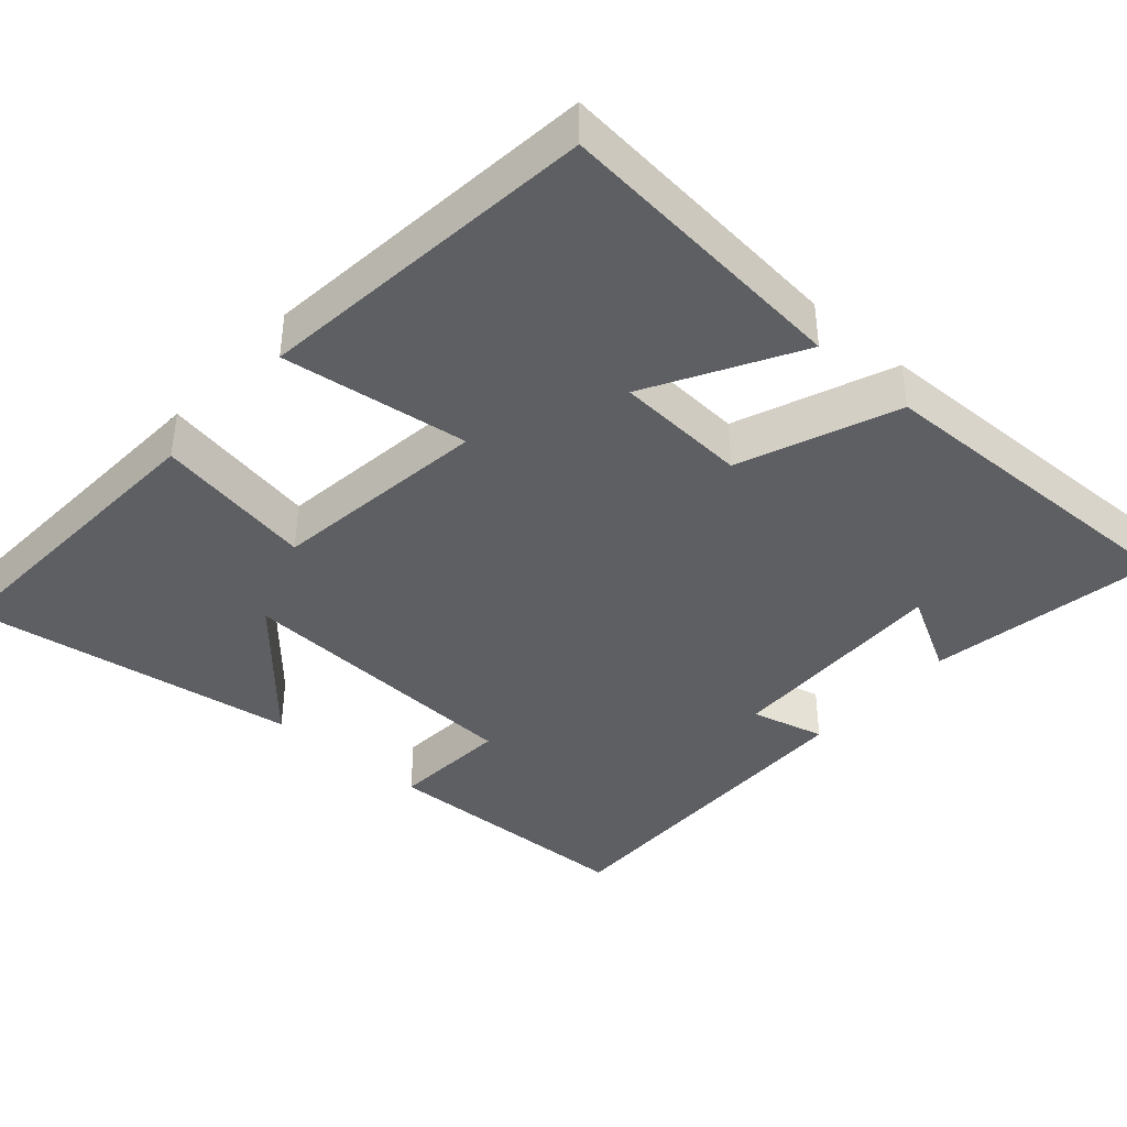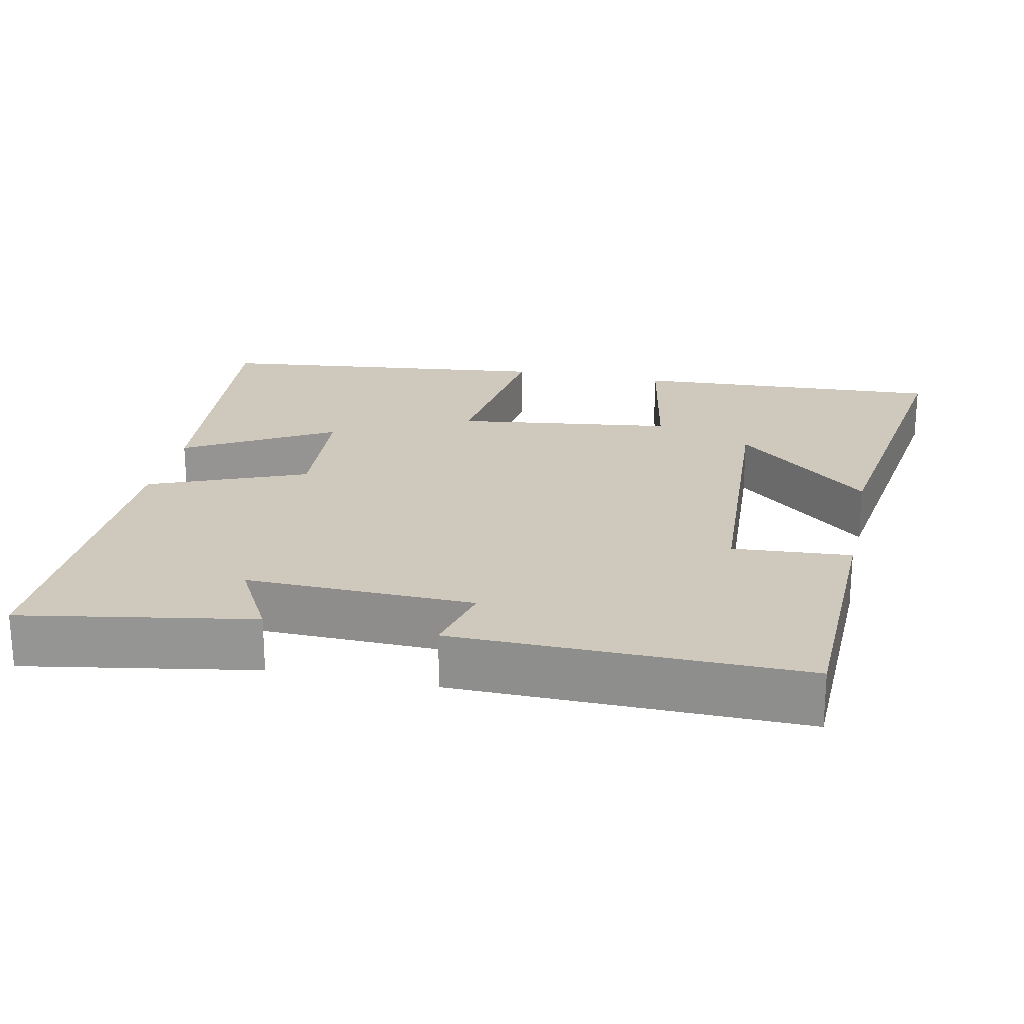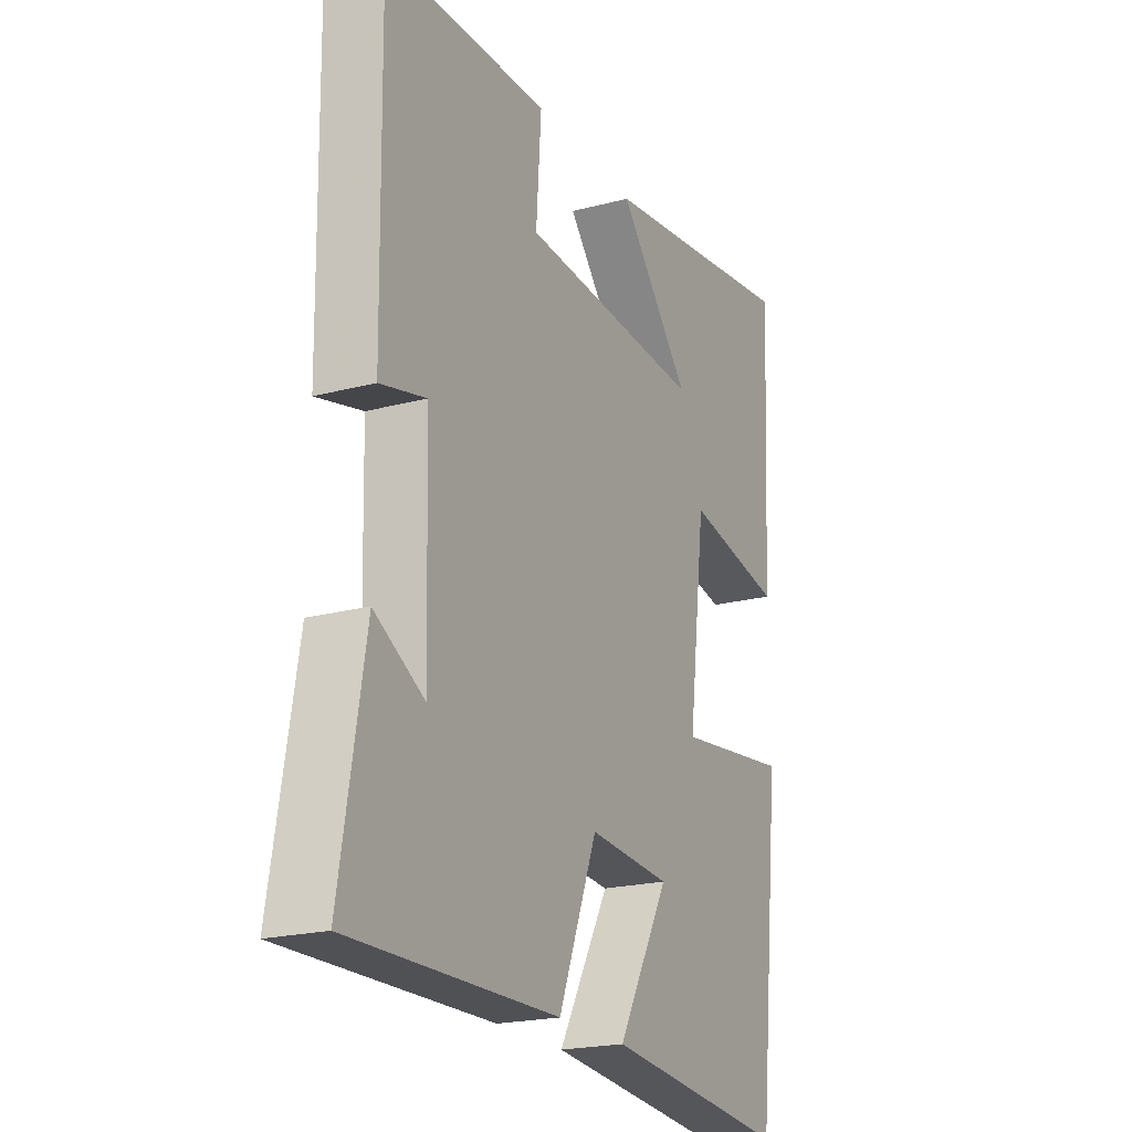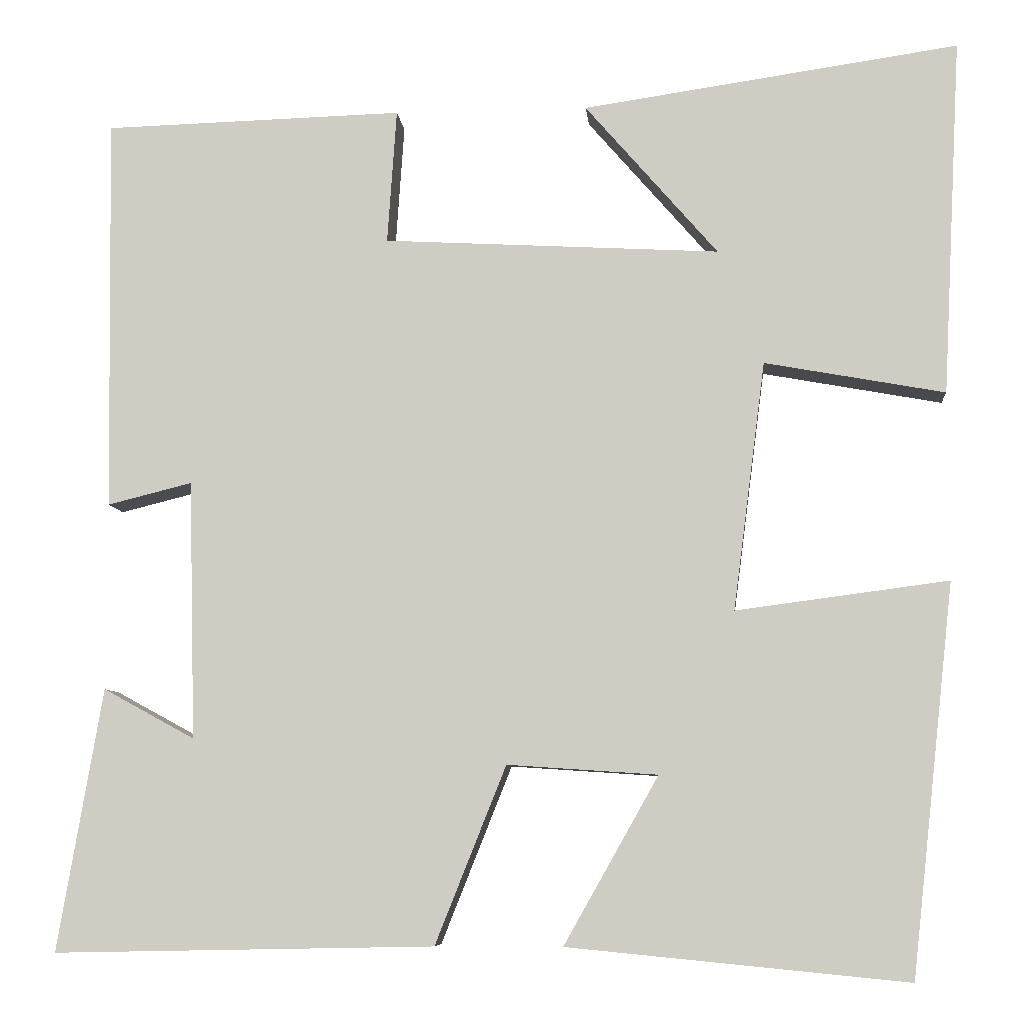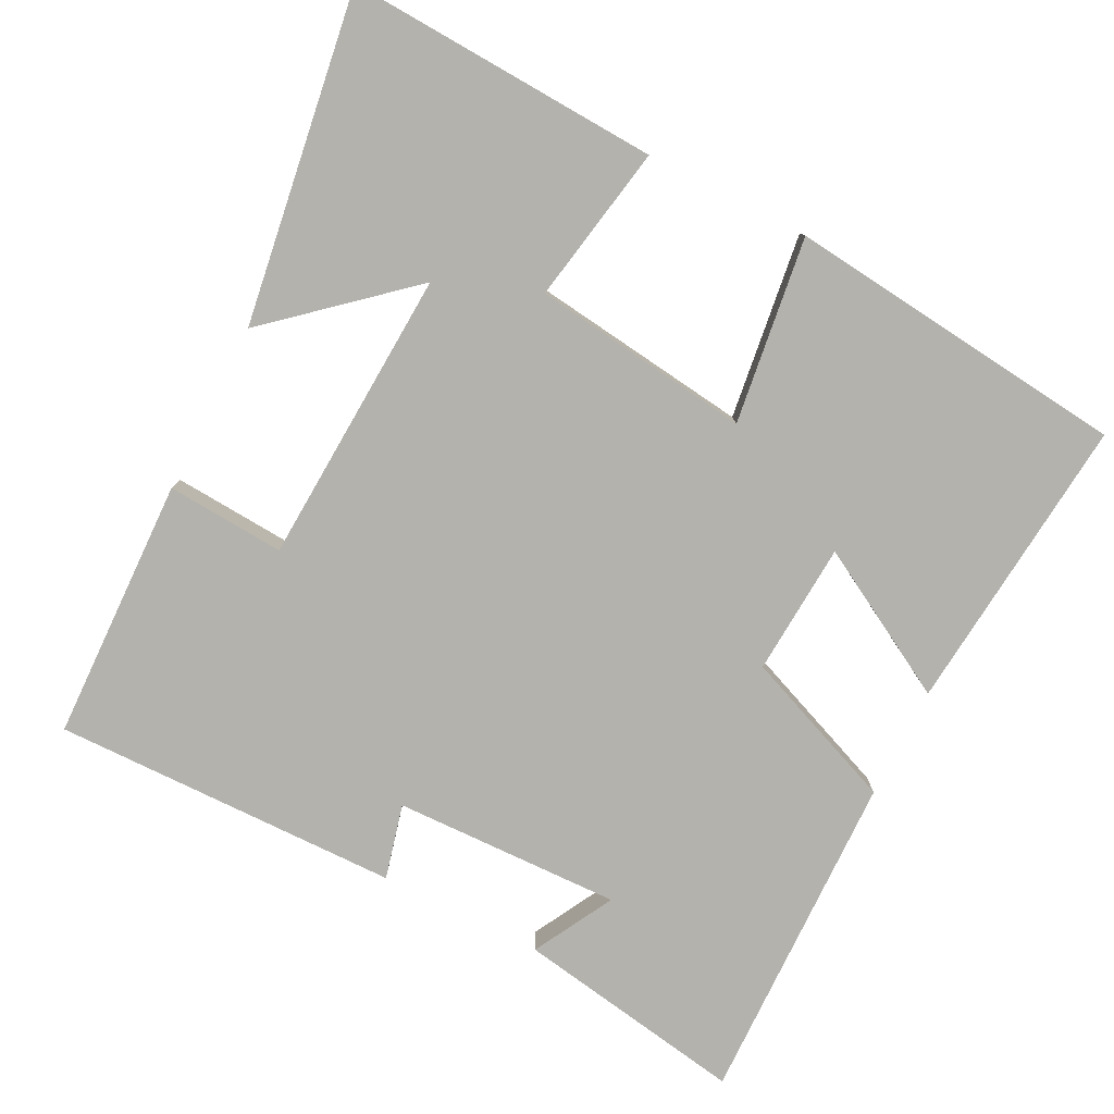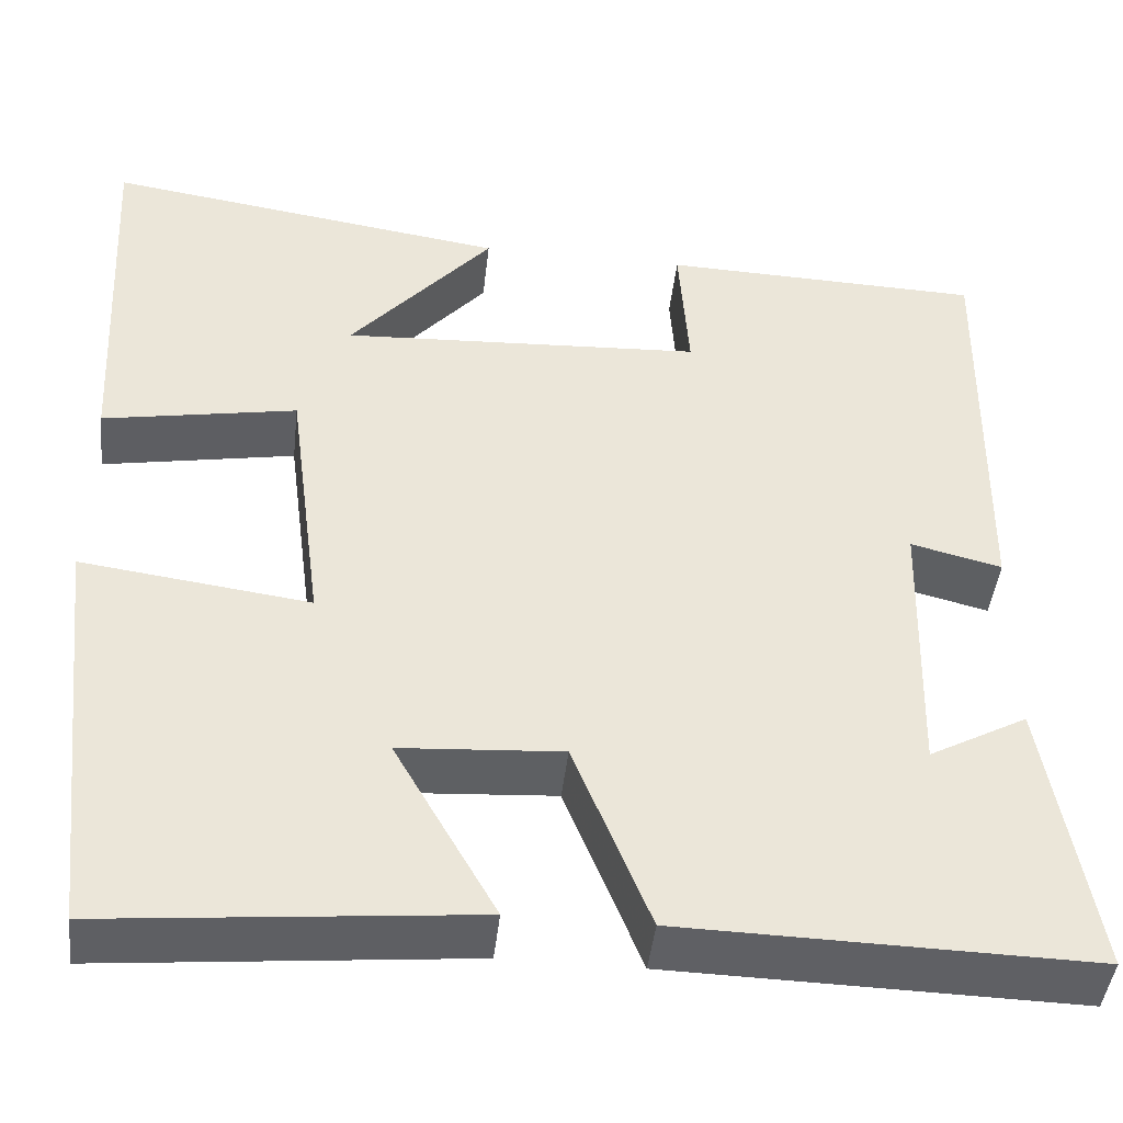
<metadata>
{"format":"obj","ext":"obj","renderer":"f3d","projection":"perspective","resolution":1024,"background":"white","views":[{"elev":-40.2,"azim":138.6,"up":"+Y"},{"elev":22.4,"azim":-78.2,"up":"+Y"},{"elev":-20.9,"azim":-64.6,"up":"+Z"},{"elev":-7.5,"azim":5.1,"up":"+Z"},{"elev":-79.5,"azim":63.2,"up":"+Y"},{"elev":-44.6,"azim":173.6,"up":"+Z"}]}
</metadata>
<code>
v -0.553 0.07 -0.509
v -0.5 0.07 -0.199
v -0.392 0.07 -0.258
v -0.4 0.07 0.048
v -0.5 0.07 0.023
v -0.507 0.07 0.49
v -0.153 0.07 0.5
v -0.164 0.07 0.341
v 0.234 0.07 0.319
v 0.077 0.07 0.5
v 0.522 0.07 0.565
v 0.5 0.07 0.144
v 0.287 0.07 0.183
v 0.249 0.07 -0.111
v 0.5 0.07 -0.078
v 0.449 0.07 -0.539
v 0.047 0.07 -0.5
v 0.159 0.07 -0.302
v -0.019 0.07 -0.29
v -0.103 0.07 -0.5
v -0.553 0 -0.509
v -0.5 0 -0.199
v -0.392 0 -0.258
v -0.4 0 0.048
v -0.5 0 0.023
v -0.507 0 0.49
v -0.153 0 0.5
v -0.164 0 0.341
v 0.234 0 0.319
v 0.077 0 0.5
v 0.522 0 0.565
v 0.5 0 0.144
v 0.287 0 0.183
v 0.249 0 -0.111
v 0.5 0 -0.078
v 0.449 0 -0.539
v 0.047 0 -0.5
v 0.159 0 -0.302
v -0.019 0 -0.29
v -0.103 0 -0.5
f 19 20 1
f 15 16 17 18
f 14 15 18 19
f 13 14 19 1
f 9 10 11 12
f 8 9 12 13
f 5 6 7 8
f 4 5 8
f 3 4 8 13
f 1 2 3
f 1 3 13
f 21 40 39
f 38 37 36 35
f 39 38 35 34
f 21 39 34 33
f 32 31 30 29
f 33 32 29 28
f 28 27 26 25
f 28 25 24
f 33 28 24 23
f 23 22 21
f 33 23 21
f 1 21 22 2
f 2 22 23 3
f 3 23 24 4
f 4 24 25 5
f 5 25 26 6
f 6 26 27 7
f 7 27 28 8
f 8 28 29 9
f 9 29 30 10
f 10 30 31 11
f 11 31 32 12
f 12 32 33 13
f 13 33 34 14
f 14 34 35 15
f 15 35 36 16
f 16 36 37 17
f 17 37 38 18
f 18 38 39 19
f 19 39 40 20
f 20 40 21 1

</code>
